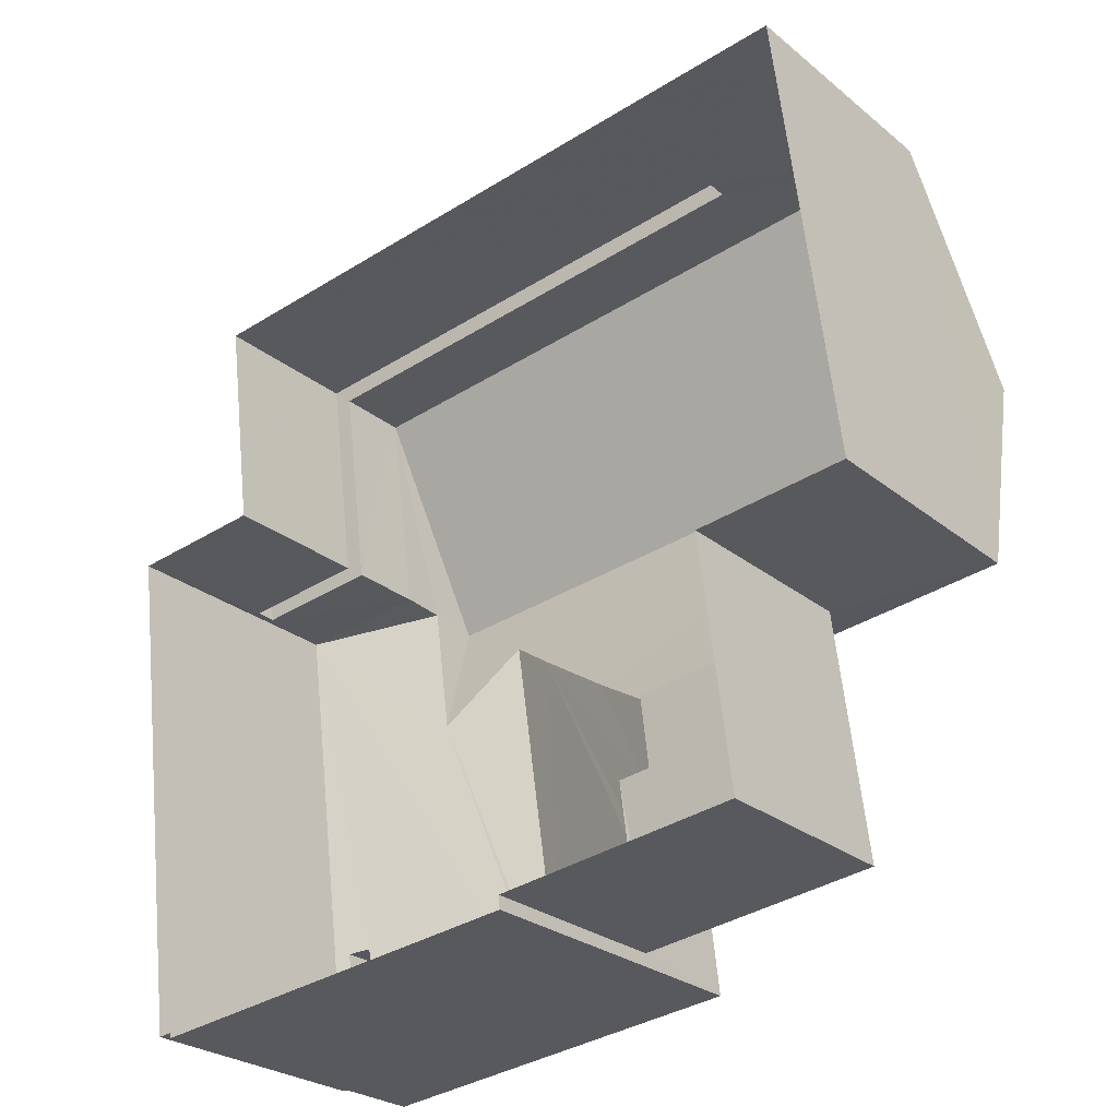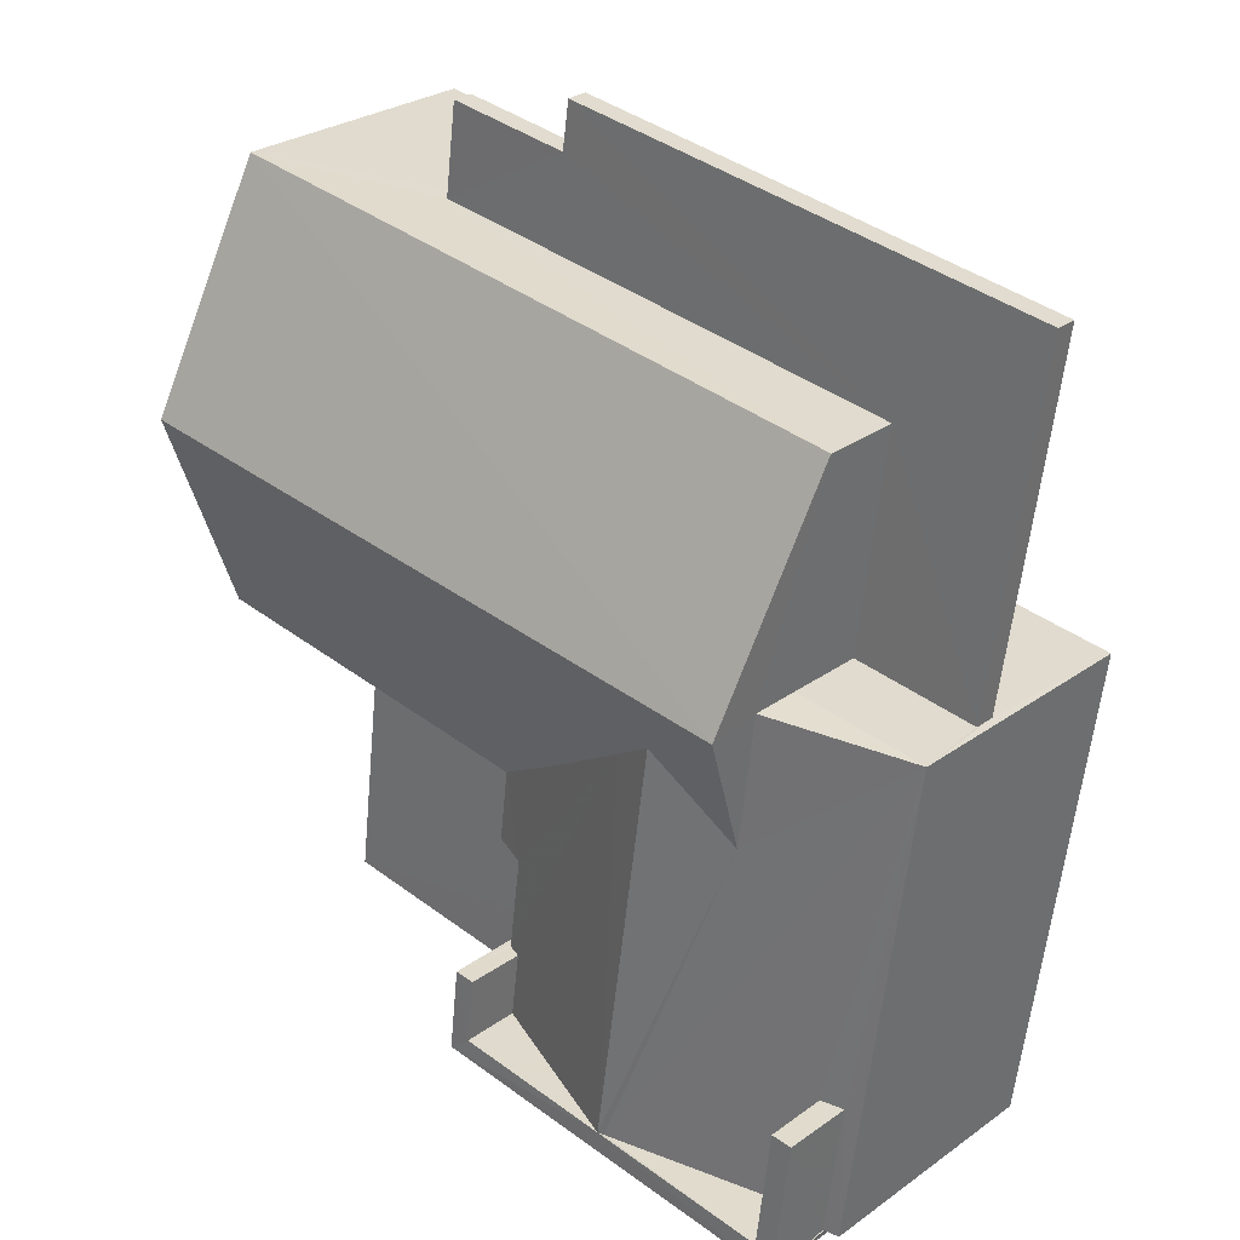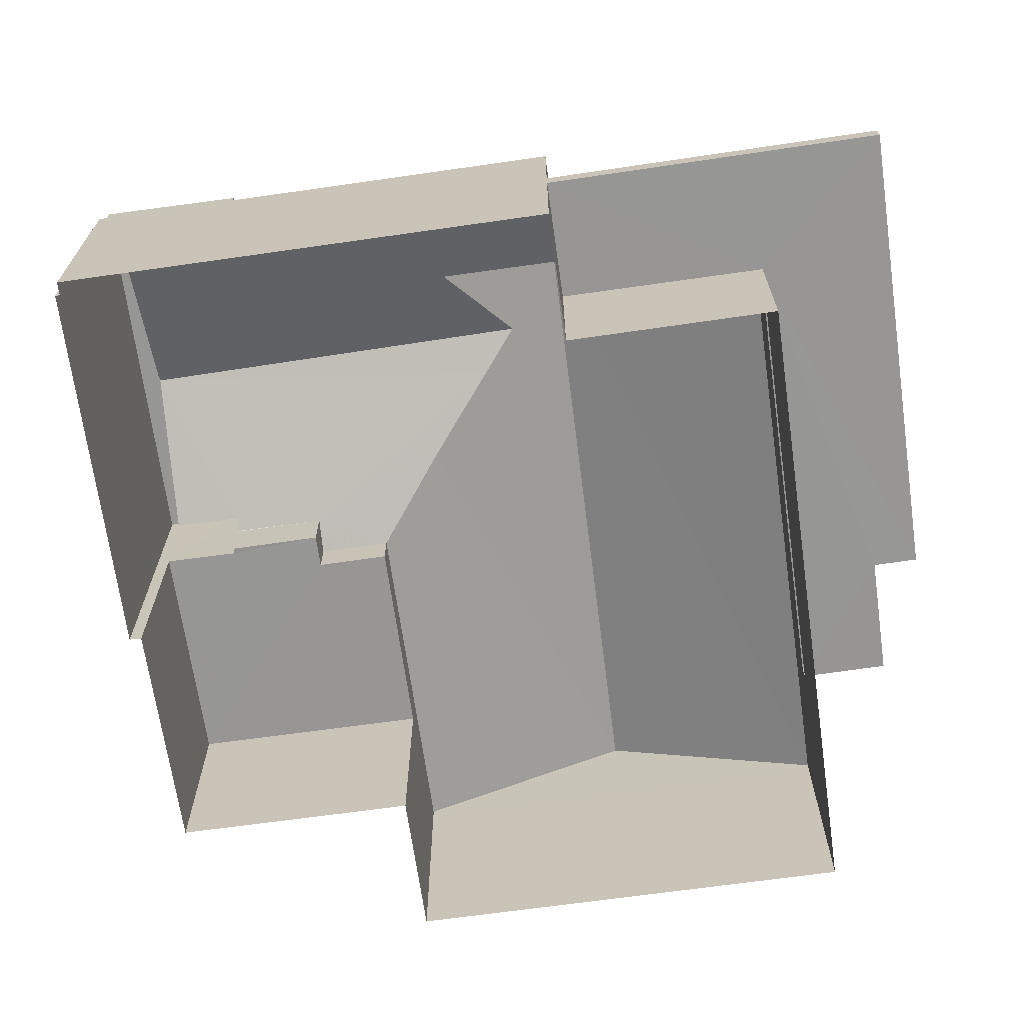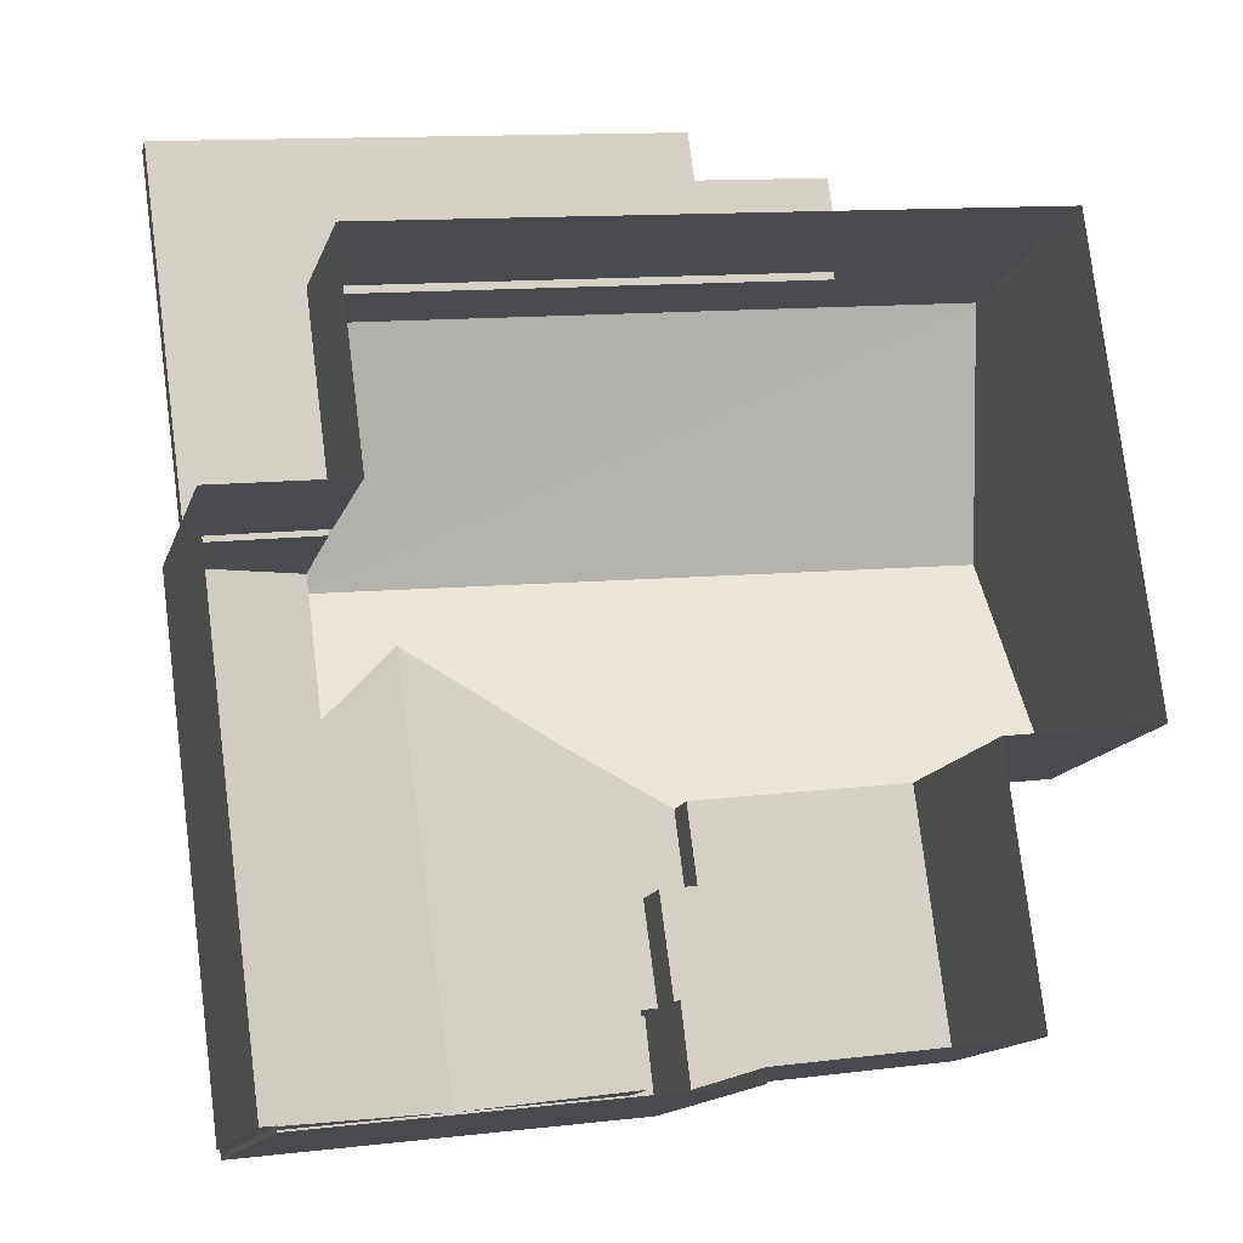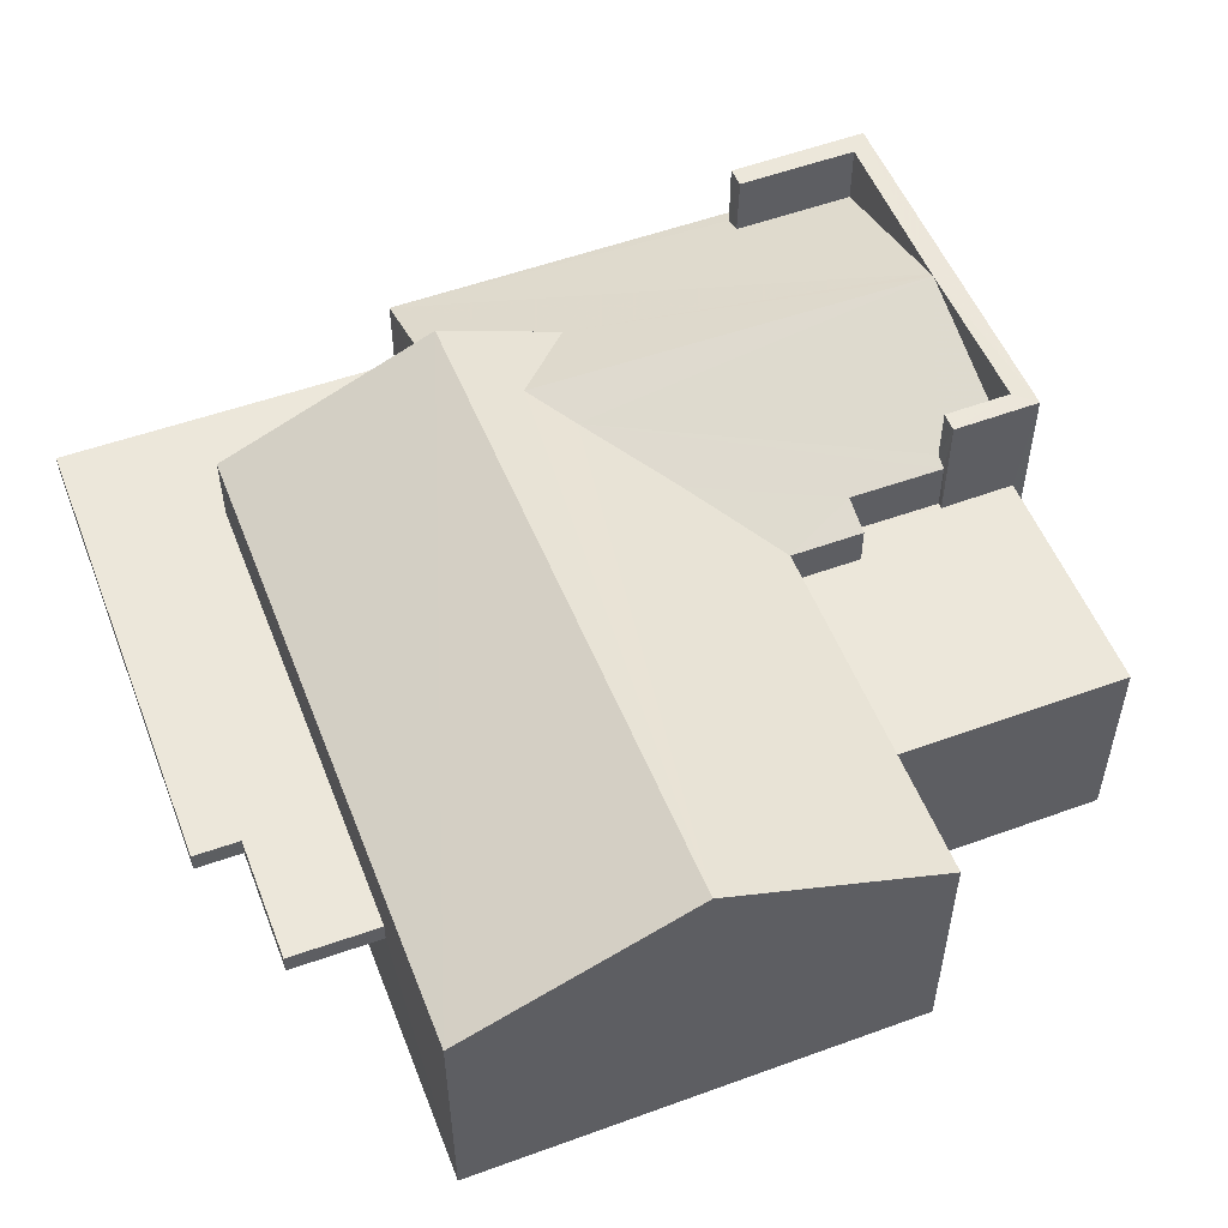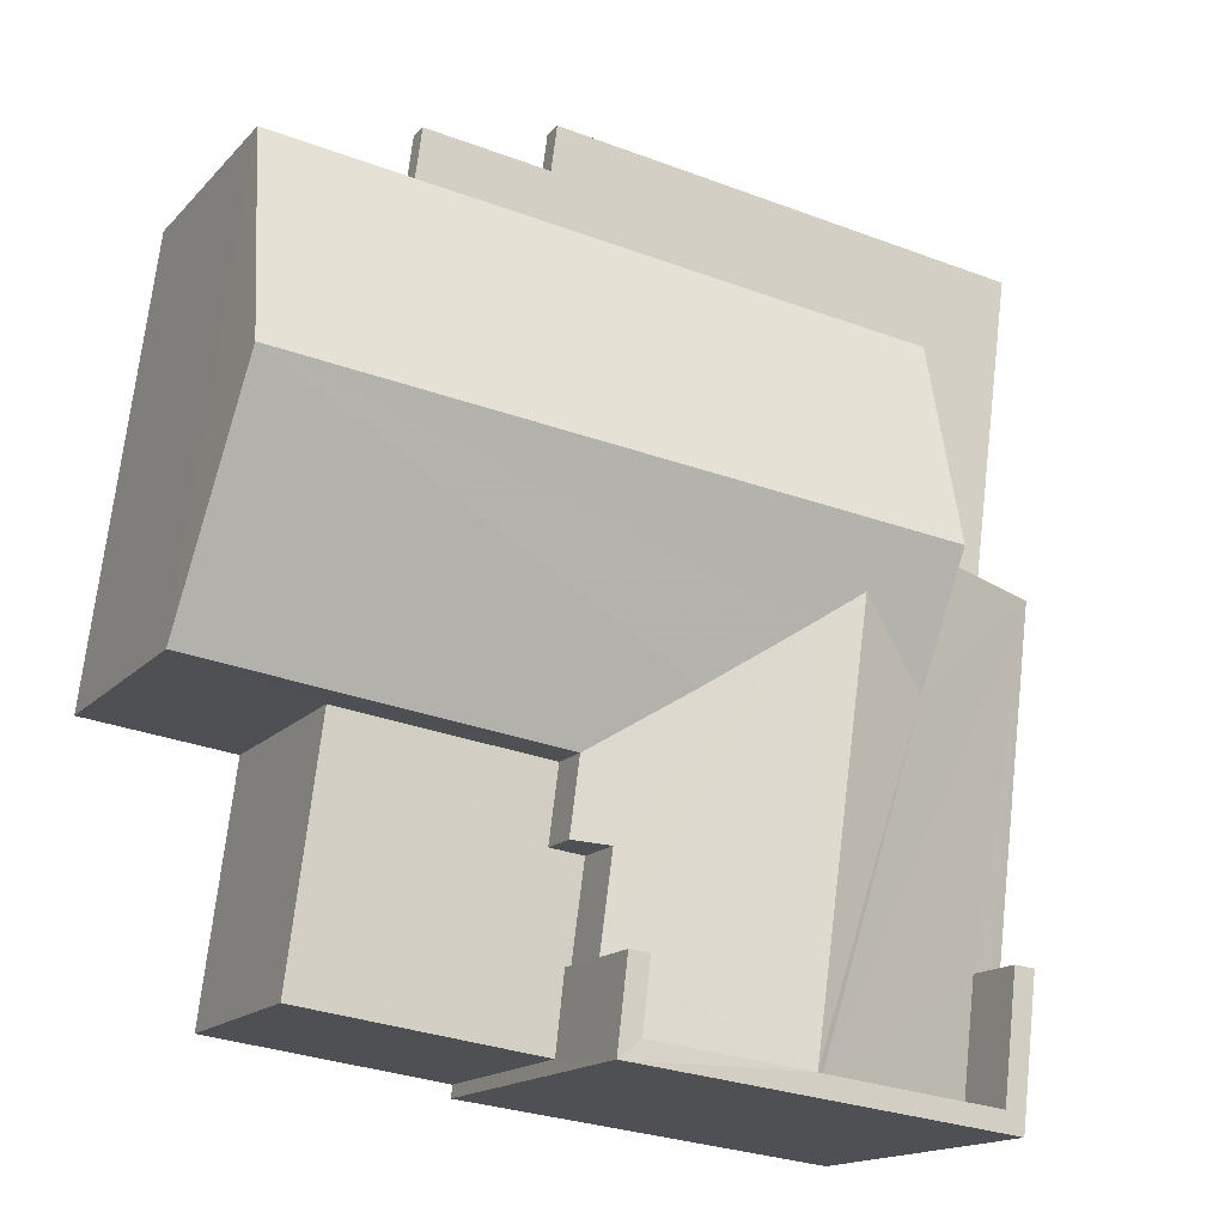
<metadata>
{"format":"obj","ext":"obj","renderer":"f3d","projection":"perspective","resolution":1024,"background":"white","views":[{"elev":-25.8,"azim":-142.1,"up":"+Y"},{"elev":27.9,"azim":42.9,"up":"+Y"},{"elev":-67.8,"azim":90.8,"up":"+Z"},{"elev":-14.3,"azim":165.0,"up":"+Y"},{"elev":53.5,"azim":-118.5,"up":"+Z"},{"elev":-15.7,"azim":-26.9,"up":"+Y"}]}
</metadata>
<code>
v -8.935e+04 -9.894e+04 7.85
v -8.935e+04 -9.894e+04 7.85
v -8.936e+04 -9.893e+04 7.851
v -8.936e+04 -9.894e+04 7.851
v -8.936e+04 -9.894e+04 7.851
v -8.935e+04 -9.894e+04 7.85
v -8.935e+04 -9.894e+04 7.85
v -8.935e+04 -9.894e+04 7.85
v -8.936e+04 -9.894e+04 7.85
v -8.936e+04 -9.894e+04 7.85
v -8.936e+04 -9.894e+04 7.85
v -8.935e+04 -9.894e+04 7.85
v -8.935e+04 -9.894e+04 9.721
v -8.935e+04 -9.894e+04 9.721
v -8.935e+04 -9.894e+04 9.721
v -8.935e+04 -9.893e+04 9.721
v -8.936e+04 -9.893e+04 9.722
v -8.936e+04 -9.893e+04 9.722
v -8.936e+04 -9.893e+04 9.722
v -8.936e+04 -9.893e+04 9.722
v -8.936e+04 -9.894e+04 10.39
v -8.936e+04 -9.894e+04 10.39
v -8.936e+04 -9.894e+04 10.39
v -8.936e+04 -9.894e+04 10.39
v -8.936e+04 -9.894e+04 10.39
v -8.936e+04 -9.894e+04 10.39
v -8.936e+04 -9.894e+04 10.39
v -8.936e+04 -9.894e+04 10.39
v -8.936e+04 -9.893e+04 10.88
v -8.936e+04 -9.894e+04 12.08
v -8.935e+04 -9.894e+04 12.08
v -8.936e+04 -9.894e+04 11.03
v -8.935e+04 -9.894e+04 11.61
v -8.936e+04 -9.894e+04 11.03
v -8.936e+04 -9.894e+04 11.02
v -8.936e+04 -9.894e+04 11.26
v -8.936e+04 -9.894e+04 10.88
v -8.936e+04 -9.894e+04 10.88
v -8.935e+04 -9.894e+04 10.88
v -8.935e+04 -9.894e+04 11.79
v -8.935e+04 -9.894e+04 11.79
v -8.935e+04 -9.894e+04 11.44
v -8.935e+04 -9.894e+04 11.77
v -8.935e+04 -9.894e+04 10.88
v -8.935e+04 -9.894e+04 11.45
v -8.936e+04 -9.894e+04 10.88
v -8.936e+04 -9.894e+04 11.09
v -8.936e+04 -9.894e+04 11.09
v -8.935e+04 -9.894e+04 11.79
v -8.935e+04 -9.894e+04 11.79
v -8.935e+04 -9.894e+04 11.79
v -8.935e+04 -9.894e+04 11.79
v -8.936e+04 -9.894e+04 11.79
v -8.936e+04 -9.894e+04 11.79
v -8.936e+04 -9.894e+04 11.79
v -8.936e+04 -9.894e+04 11.79
v -8.935e+04 -9.894e+04 9.971
v -8.935e+04 -9.894e+04 9.971
v -8.935e+04 -9.893e+04 9.971
v -8.936e+04 -9.893e+04 9.972
v -8.935e+04 -9.894e+04 9.971
v -8.936e+04 -9.893e+04 9.972
v -8.936e+04 -9.893e+04 9.972
v -8.936e+04 -9.893e+04 9.972
v -8.935e+04 -9.894e+04 10.88
v -8.935e+04 -9.894e+04 10.94
v -8.935e+04 -9.894e+04 10.94
v -8.935e+04 -9.894e+04 11.03
v -8.935e+04 -9.894e+04 11.02
v -8.935e+04 -9.894e+04 10.88
v -8.935e+04 -9.894e+04 10.88
f 1 2 3
f 4 3 5
f 6 2 7
f 6 7 8
f 9 5 10
f 11 10 6
f 12 11 6
f 3 2 5
f 10 2 6
f 5 2 10
f 13 14 15
f 15 14 16
f 16 14 17
f 18 14 19
f 18 19 20
f 17 14 18
f 21 22 23
f 24 23 25
f 25 26 27
f 27 26 28
f 23 22 26
f 25 23 26
f 29 30 31
f 32 33 34
f 35 32 34
f 33 36 34
f 34 36 37
f 34 37 38
f 39 29 31
f 40 41 42
f 41 43 42
f 42 44 45
f 43 44 42
f 30 46 37
f 36 30 37
f 47 41 48
f 32 48 33
f 41 40 33
f 48 41 33
f 49 50 51
f 50 52 51
f 41 53 49
f 54 53 55
f 56 54 55
f 41 55 53
f 41 49 51
f 33 30 36
f 42 31 40
f 40 30 33
f 31 30 40
f 57 58 59
f 60 57 59
f 57 61 58
f 62 63 64
f 57 60 64
f 63 57 64
f 65 66 67
f 68 43 69
f 68 44 43
f 44 66 65
f 68 66 44
f 56 48 54
f 35 23 54
f 48 32 54
f 35 21 23
f 32 35 54
f 58 16 59
f 58 15 16
f 60 59 16
f 17 60 16
f 61 57 39
f 70 61 39
f 28 38 37
f 28 26 38
f 28 37 27
f 5 27 4
f 4 27 46
f 27 37 46
f 2 13 15
f 15 7 2
f 7 15 44
f 70 58 61
f 44 58 70
f 15 58 44
f 5 9 25
f 27 5 25
f 68 52 50
f 66 68 50
f 41 47 55
f 22 35 34
f 22 21 35
f 49 11 12
f 49 53 11
f 30 29 46
f 64 60 17
f 18 64 17
f 54 24 53
f 53 24 11
f 54 23 24
f 11 24 10
f 2 1 14
f 13 2 14
f 39 57 63
f 63 29 39
f 29 19 3
f 1 19 14
f 3 19 1
f 29 63 19
f 62 64 18
f 20 62 18
f 22 34 38
f 26 22 38
f 6 71 12
f 66 50 67
f 71 67 49
f 12 71 49
f 67 50 49
f 63 62 20
f 19 63 20
f 46 3 4
f 46 29 3
f 68 51 52
f 68 69 51
f 51 43 41
f 51 69 43
f 25 9 10
f 24 25 10
f 6 8 65
f 71 6 65
f 44 65 8
f 7 44 8
f 42 45 31
f 31 45 39
f 45 70 39
f 67 71 65
f 47 56 55
f 47 48 56
f 45 44 70

</code>
